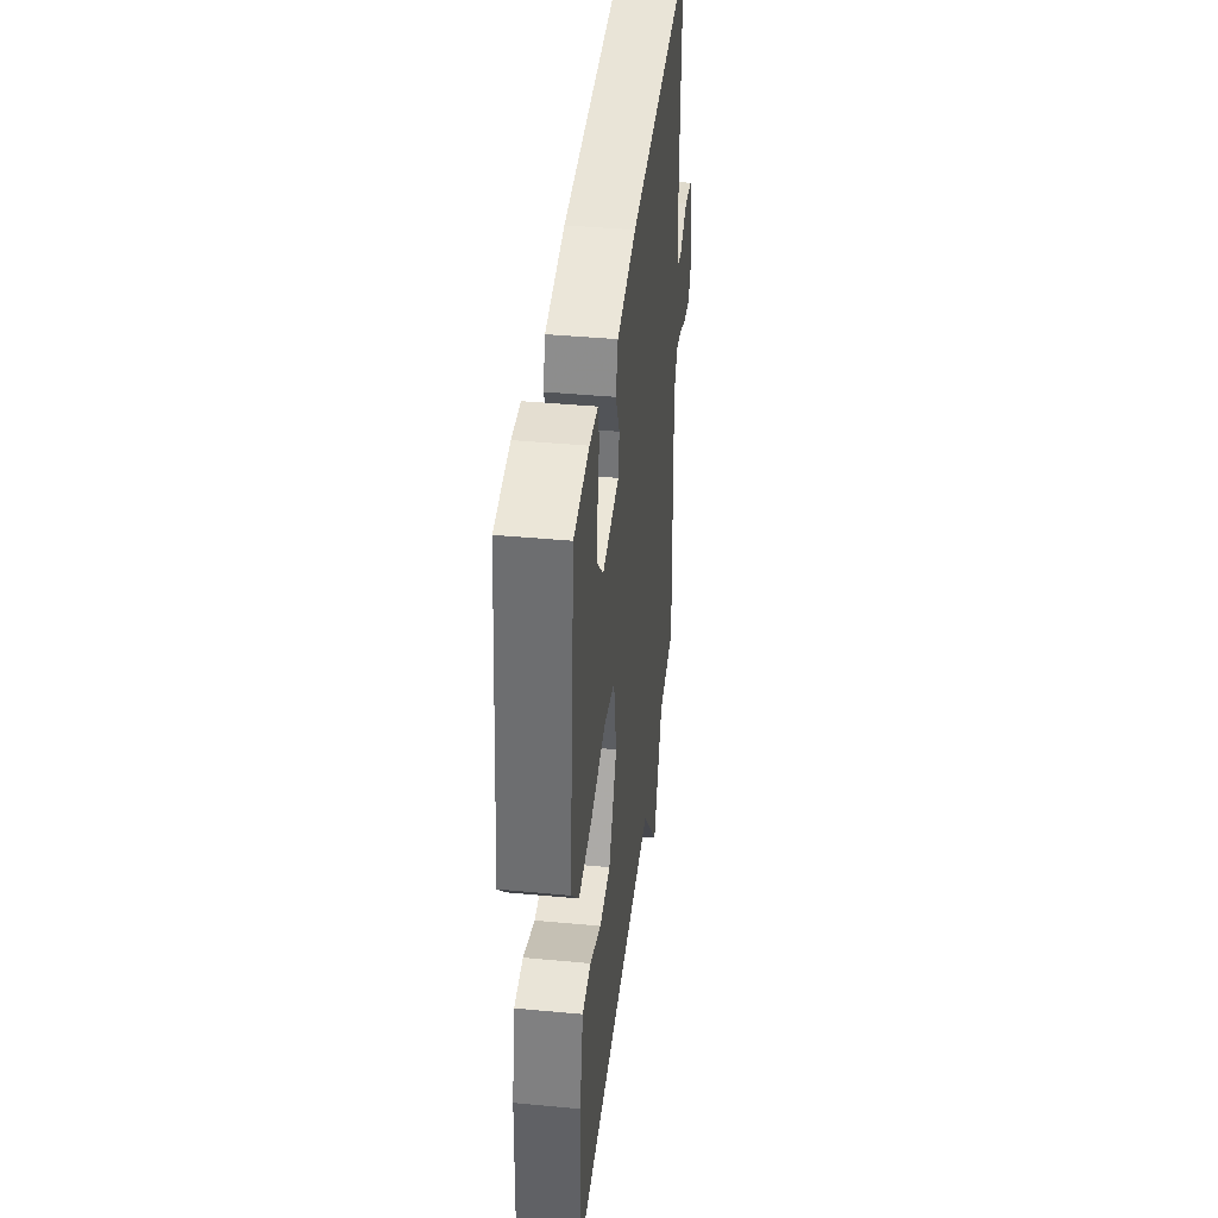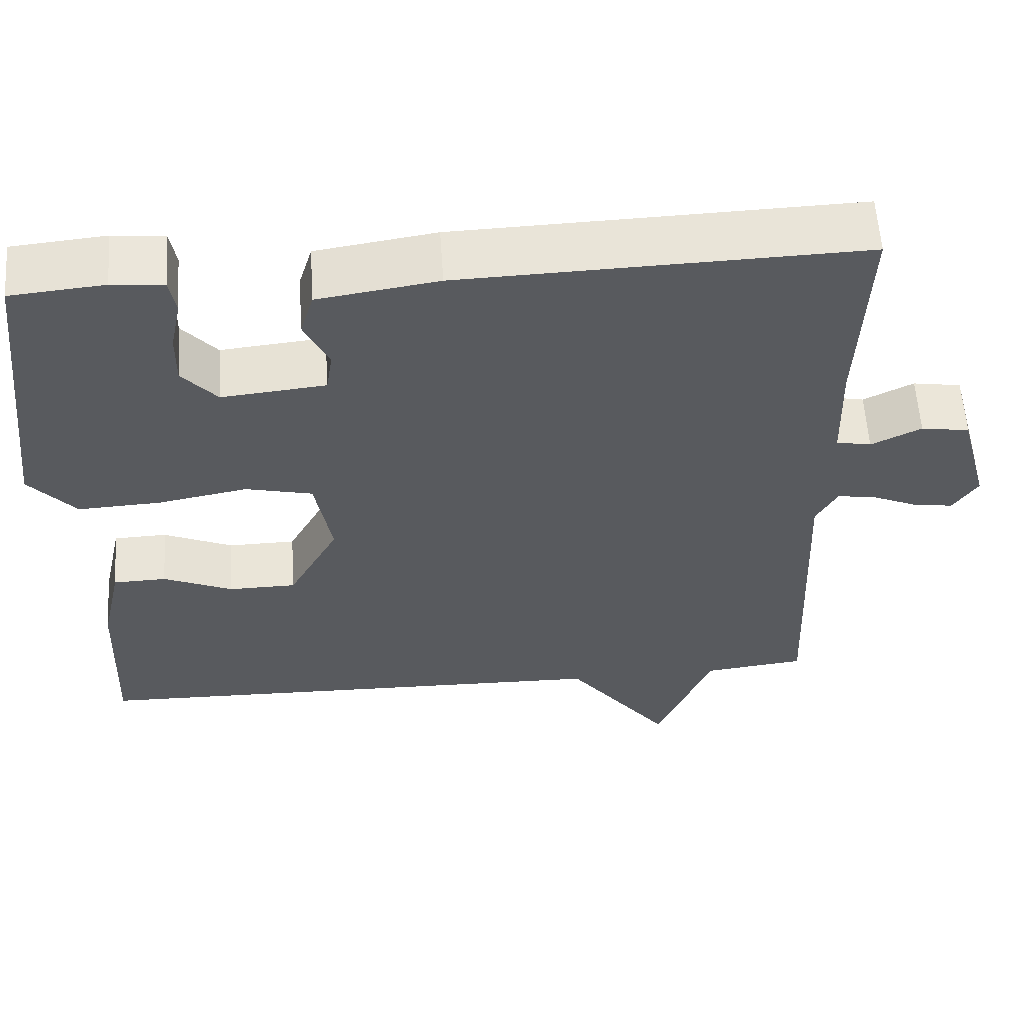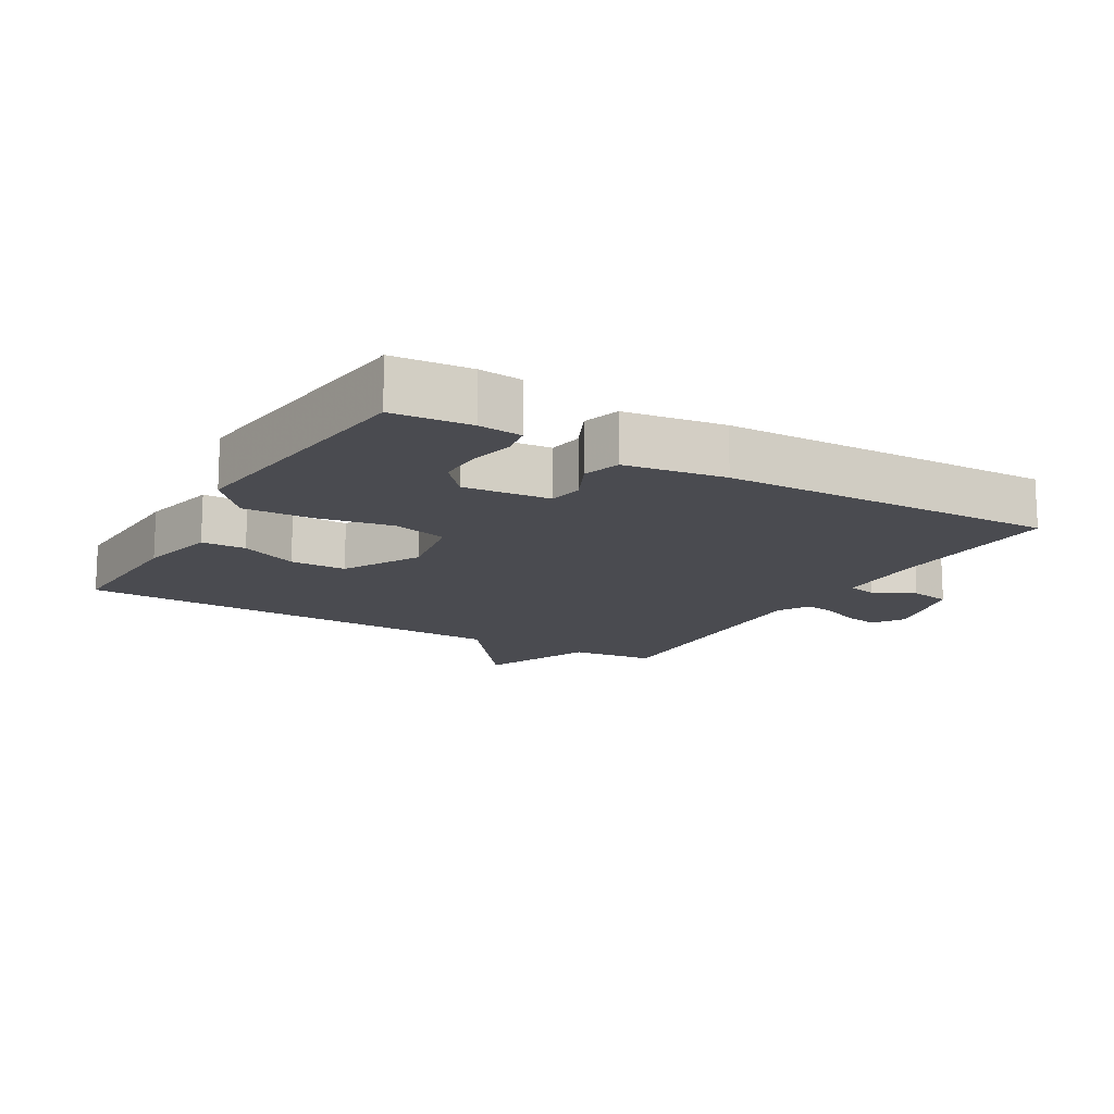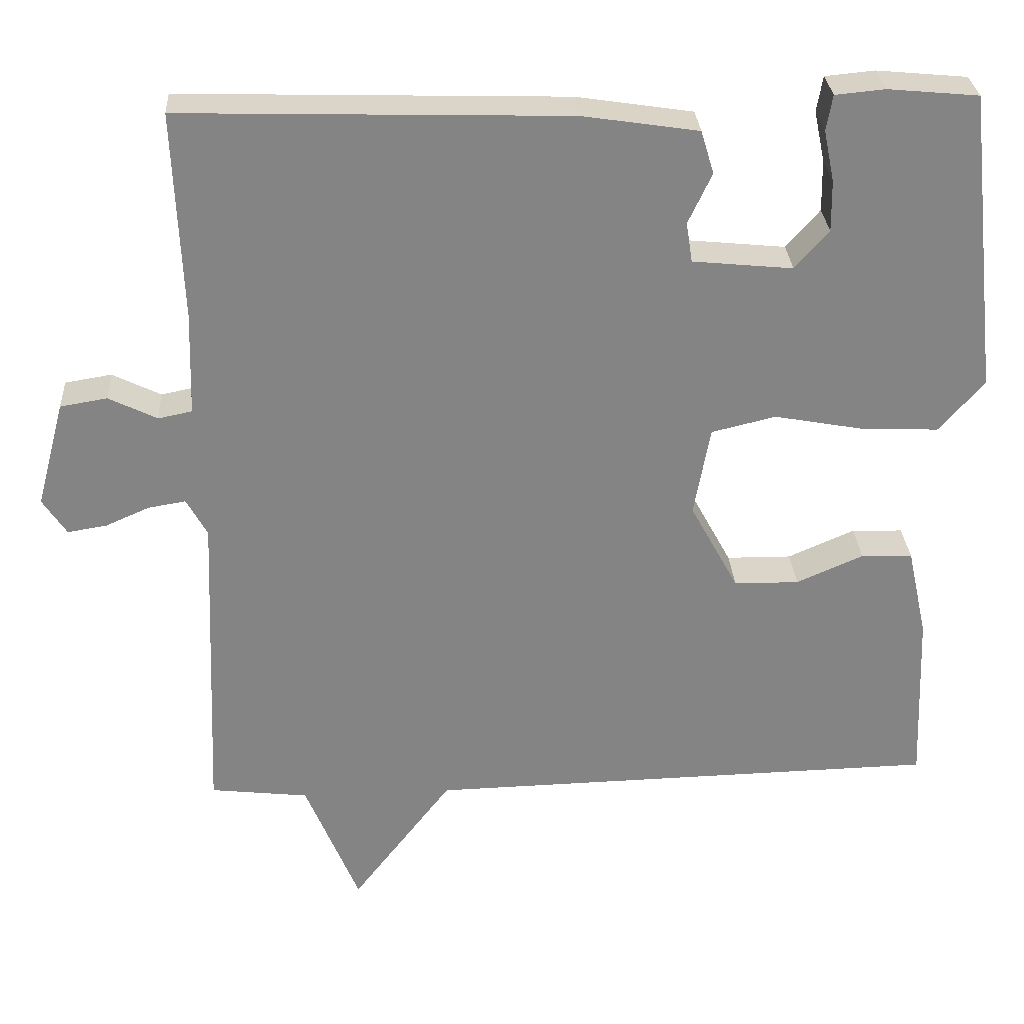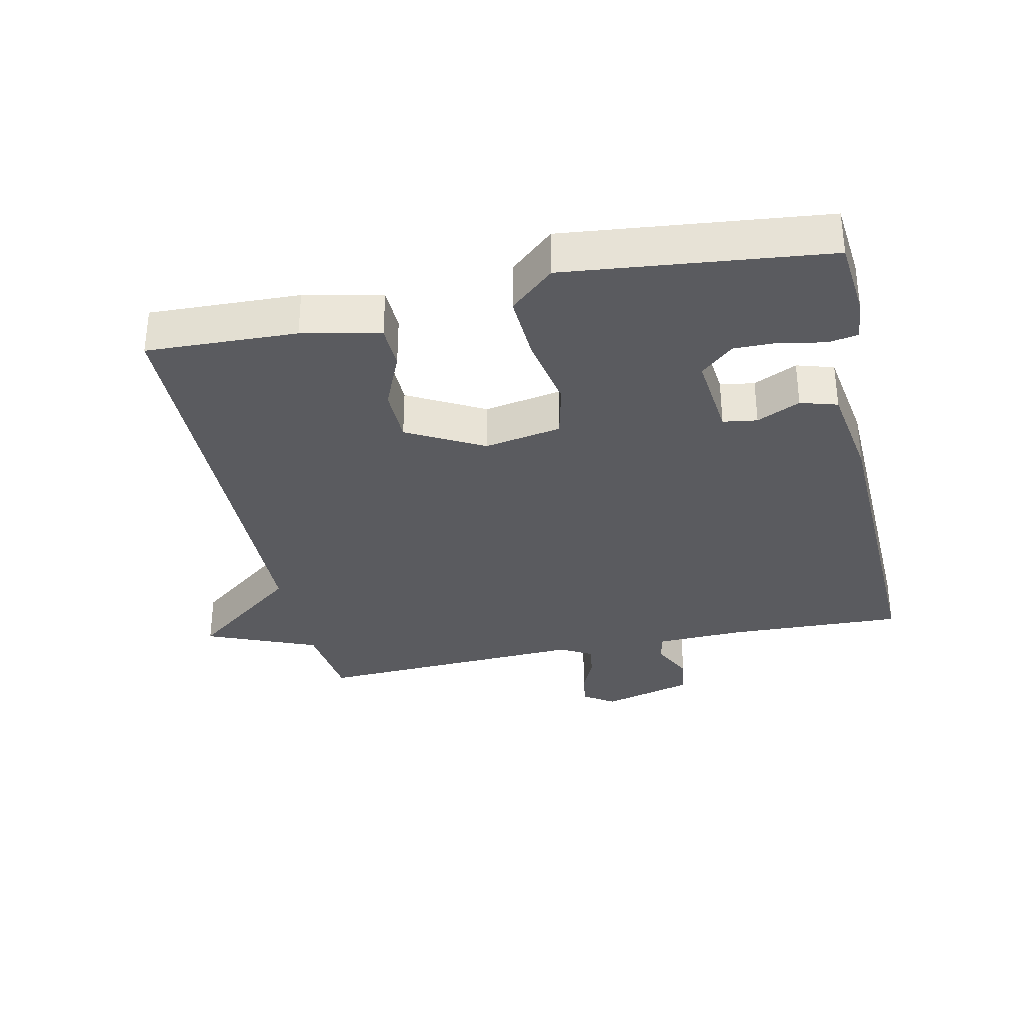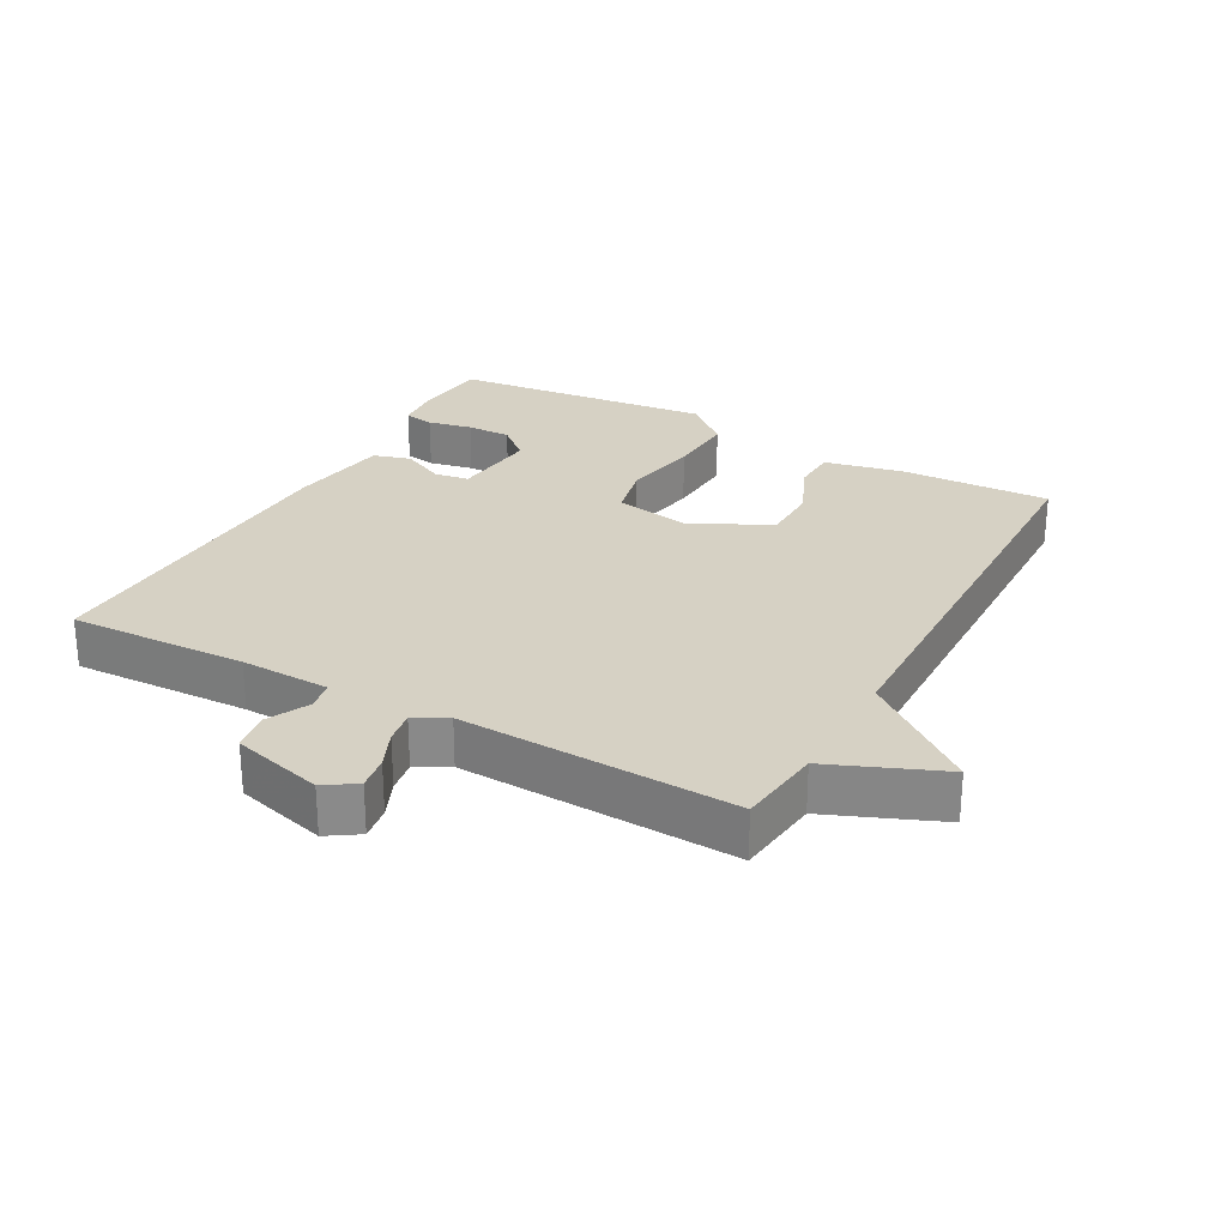
<metadata>
{"format":"obj","ext":"obj","renderer":"f3d","projection":"perspective","resolution":1024,"background":"white","views":[{"elev":41.4,"azim":-83.5,"up":"+Z"},{"elev":58.5,"azim":-3.8,"up":"+Z"},{"elev":-14.6,"azim":-30.4,"up":"+Y"},{"elev":29.0,"azim":176.4,"up":"+Z"},{"elev":-33.3,"azim":-77.6,"up":"+Y"},{"elev":26.8,"azim":118.9,"up":"+Y"}]}
</metadata>
<code>
v 0.5 0.07 0.5
v 0.489 0.07 0.231
v 0.493 0.07 0.096
v 0.537 0.07 0.087
v 0.6 0.07 0.118
v 0.661 0.07 0.108
v 0.698 0.07 -0.03
v 0.667 0.07 -0.077
v 0.616 0.07 -0.069
v 0.559 0.07 -0.044
v 0.51 0.07 -0.036
v 0.483 0.07 -0.085
v 0.5 0.07 -0.5
v 0.372 0.07 -0.515
v 0.302 0.07 -0.684
v 0.172 0.07 -0.515
v -0.5 0.07 -0.5
v -0.491 0.07 -0.272
v -0.465 0.07 -0.154
v -0.398 0.07 -0.152
v -0.311 0.07 -0.19
v -0.226 0.07 -0.189
v -0.163 0.07 -0.073
v -0.184 0.07 0.044
v -0.268 0.07 0.064
v -0.381 0.07 0.043
v -0.485 0.07 0.038
v -0.544 0.07 0.105
v -0.5 0.07 0.5
v -0.382 0.07 0.511
v -0.317 0.07 0.505
v -0.309 0.07 0.459
v -0.323 0.07 0.392
v -0.324 0.07 0.325
v -0.28 0.07 0.275
v -0.149 0.07 0.288
v -0.141 0.07 0.34
v -0.172 0.07 0.406
v -0.155 0.07 0.462
v -0.004 0.07 0.485
v 0.5 0 0.5
v 0.489 0 0.231
v 0.493 0 0.096
v 0.537 0 0.087
v 0.6 0 0.118
v 0.661 0 0.108
v 0.698 0 -0.03
v 0.667 0 -0.077
v 0.616 0 -0.069
v 0.559 0 -0.044
v 0.51 0 -0.036
v 0.483 0 -0.085
v 0.5 0 -0.5
v 0.372 0 -0.515
v 0.302 0 -0.684
v 0.172 0 -0.515
v -0.5 0 -0.5
v -0.491 0 -0.272
v -0.465 0 -0.154
v -0.398 0 -0.152
v -0.311 0 -0.19
v -0.226 0 -0.189
v -0.163 0 -0.073
v -0.184 0 0.044
v -0.268 0 0.064
v -0.381 0 0.043
v -0.485 0 0.038
v -0.544 0 0.105
v -0.5 0 0.5
v -0.382 0 0.511
v -0.317 0 0.505
v -0.309 0 0.459
v -0.323 0 0.392
v -0.324 0 0.325
v -0.28 0 0.275
v -0.149 0 0.288
v -0.141 0 0.34
v -0.172 0 0.406
v -0.155 0 0.462
v -0.004 0 0.485
f 40 1 2
f 39 40 2
f 38 39 2
f 37 38 2
f 36 37 2 3
f 35 36 3
f 31 32 33
f 30 31 33
f 29 30 33
f 28 29 33
f 27 28 33
f 27 33 34
f 27 34 35
f 26 27 35
f 25 26 35
f 19 20 21
f 18 19 21
f 17 18 21
f 16 17 21
f 16 21 22
f 14 15 16
f 16 22 23
f 14 16 23
f 13 14 23
f 12 13 23
f 8 9 10
f 7 8 10
f 6 7 10
f 5 6 10
f 4 5 10
f 3 4 10 11
f 3 11 12
f 35 3 12
f 25 35 12
f 24 25 12
f 12 23 24
f 42 41 80
f 42 80 79
f 42 79 78
f 42 78 77
f 43 42 77 76
f 43 76 75
f 73 72 71
f 73 71 70
f 73 70 69
f 73 69 68
f 73 68 67
f 74 73 67
f 75 74 67
f 75 67 66
f 75 66 65
f 61 60 59
f 61 59 58
f 61 58 57
f 61 57 56
f 62 61 56
f 56 55 54
f 63 62 56
f 63 56 54
f 63 54 53
f 63 53 52
f 50 49 48
f 50 48 47
f 50 47 46
f 50 46 45
f 50 45 44
f 51 50 44 43
f 52 51 43
f 52 43 75
f 52 75 65
f 52 65 64
f 64 63 52
f 1 41 42 2
f 2 42 43 3
f 3 43 44 4
f 4 44 45 5
f 5 45 46 6
f 6 46 47 7
f 7 47 48 8
f 8 48 49 9
f 9 49 50 10
f 10 50 51 11
f 11 51 52 12
f 12 52 53 13
f 13 53 54 14
f 14 54 55 15
f 15 55 56 16
f 16 56 57 17
f 17 57 58 18
f 18 58 59 19
f 19 59 60 20
f 20 60 61 21
f 21 61 62 22
f 22 62 63 23
f 23 63 64 24
f 24 64 65 25
f 25 65 66 26
f 26 66 67 27
f 27 67 68 28
f 28 68 69 29
f 29 69 70 30
f 30 70 71 31
f 31 71 72 32
f 32 72 73 33
f 33 73 74 34
f 34 74 75 35
f 35 75 76 36
f 36 76 77 37
f 37 77 78 38
f 38 78 79 39
f 39 79 80 40
f 40 80 41 1

</code>
